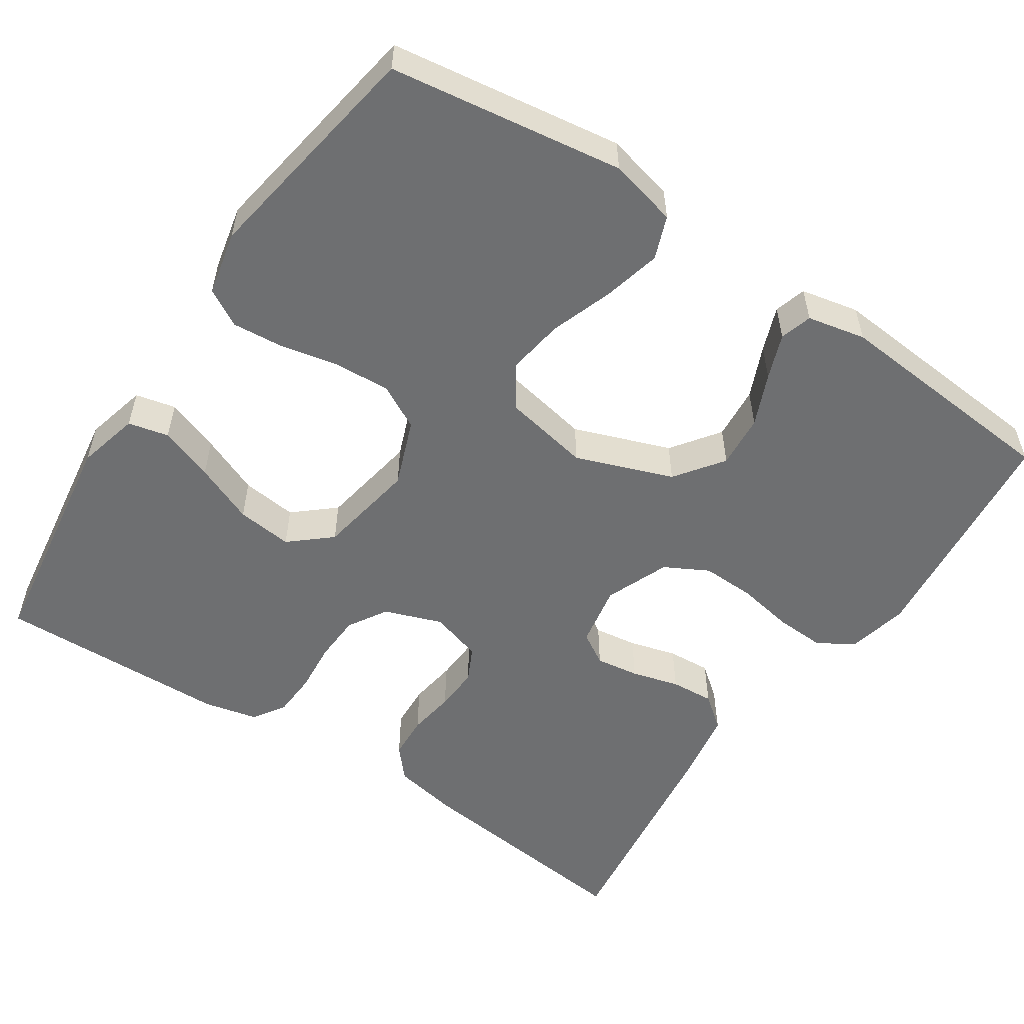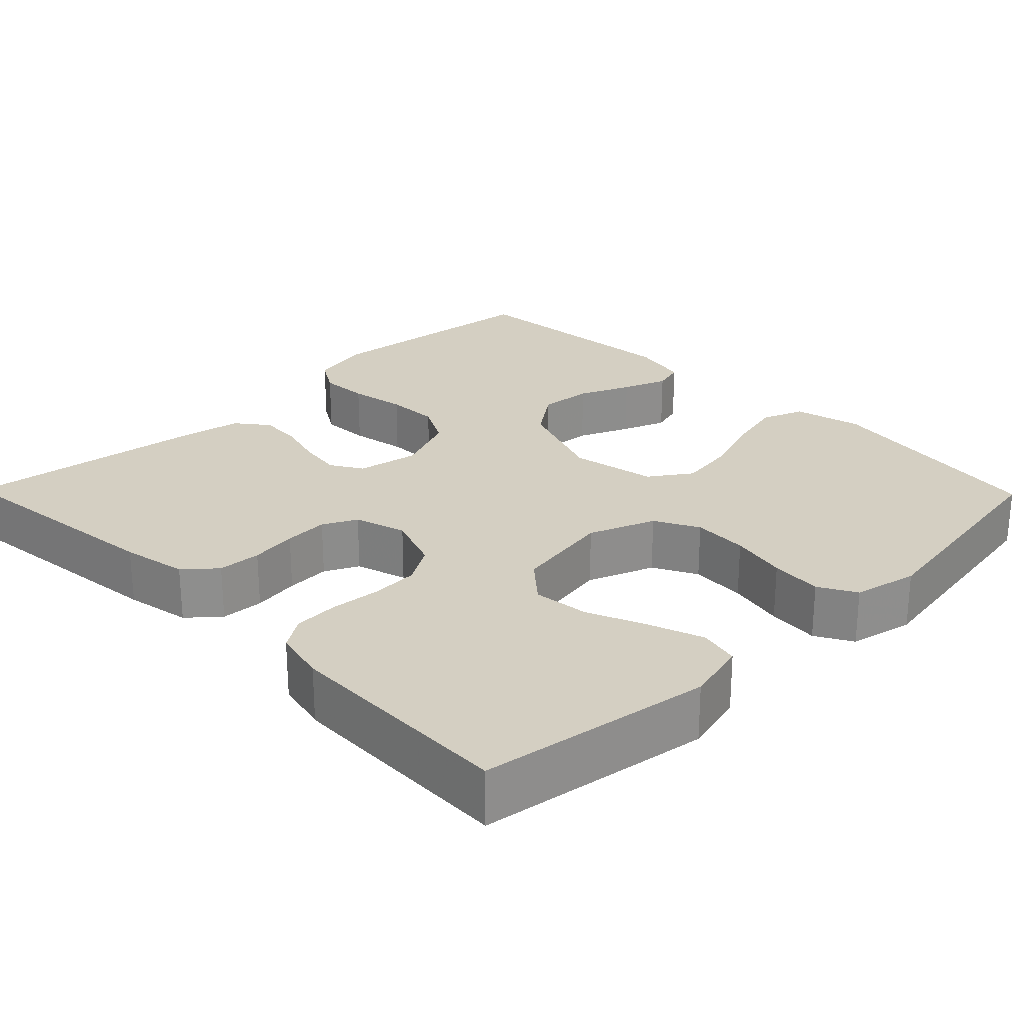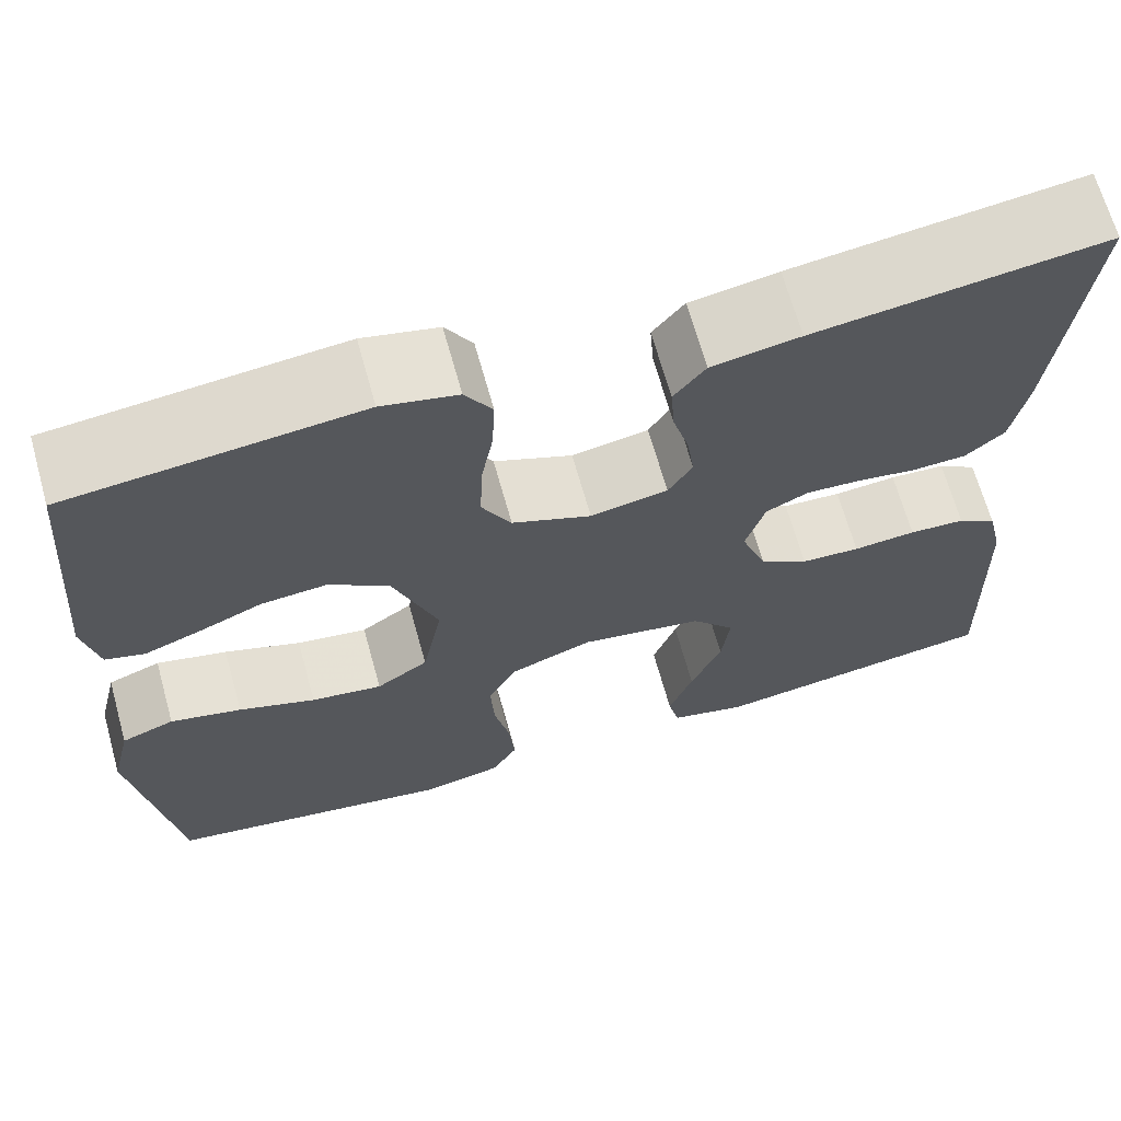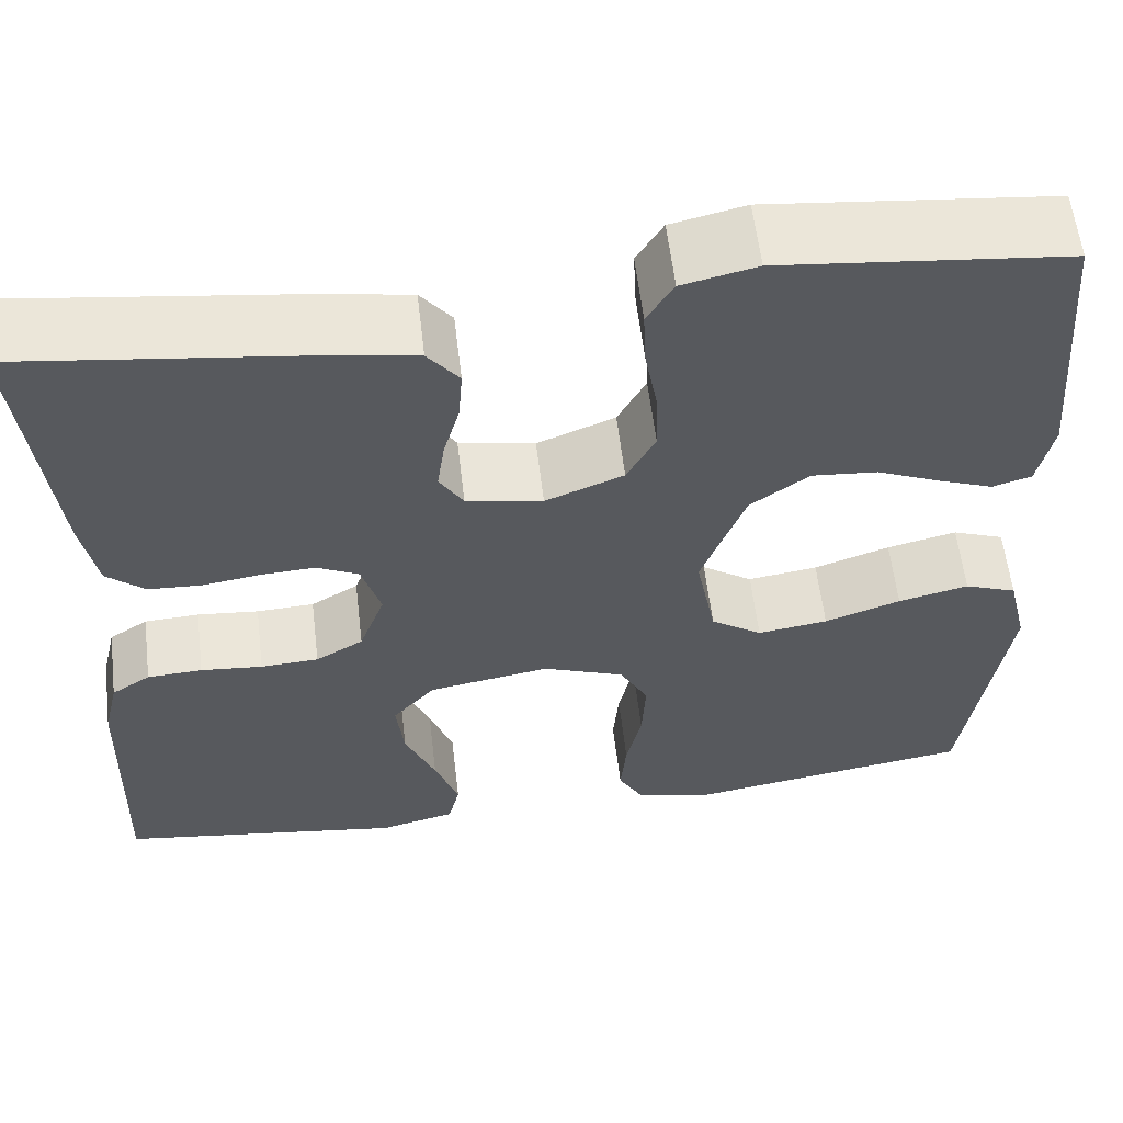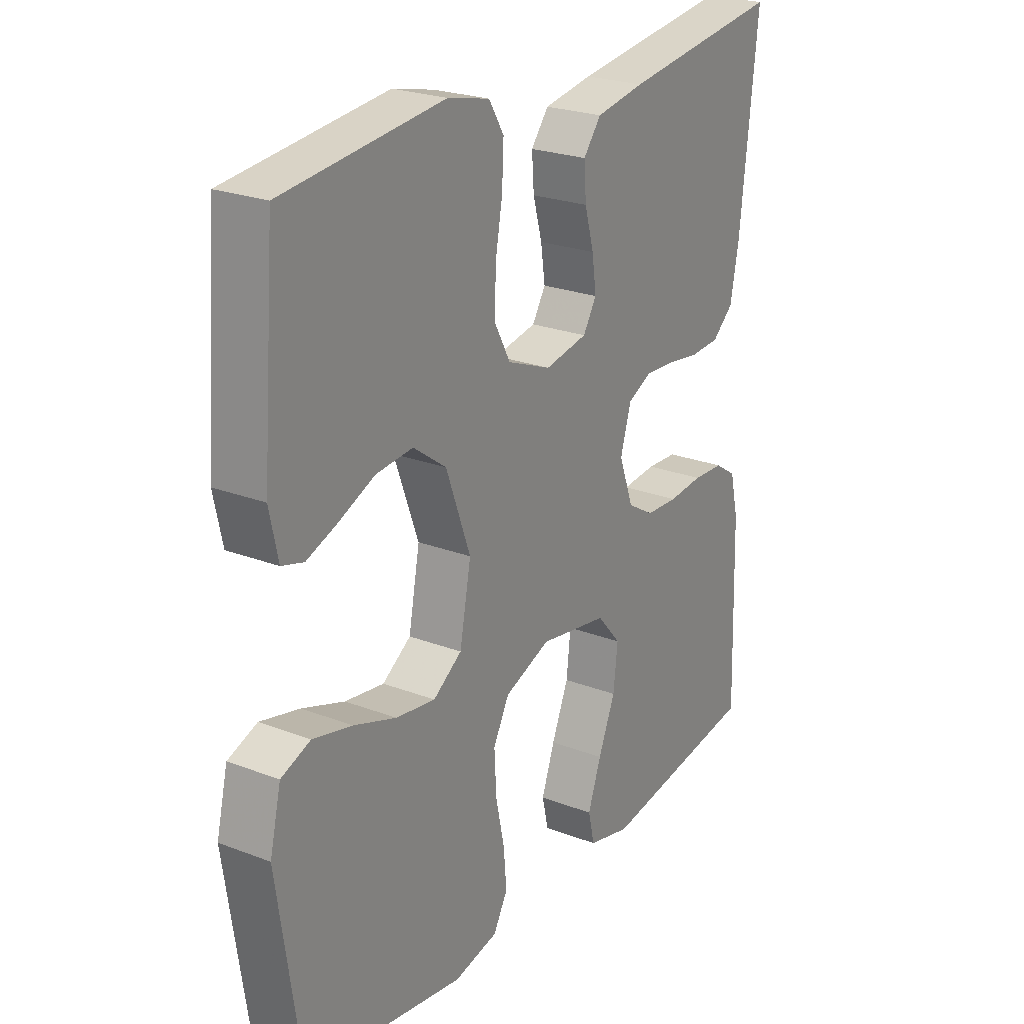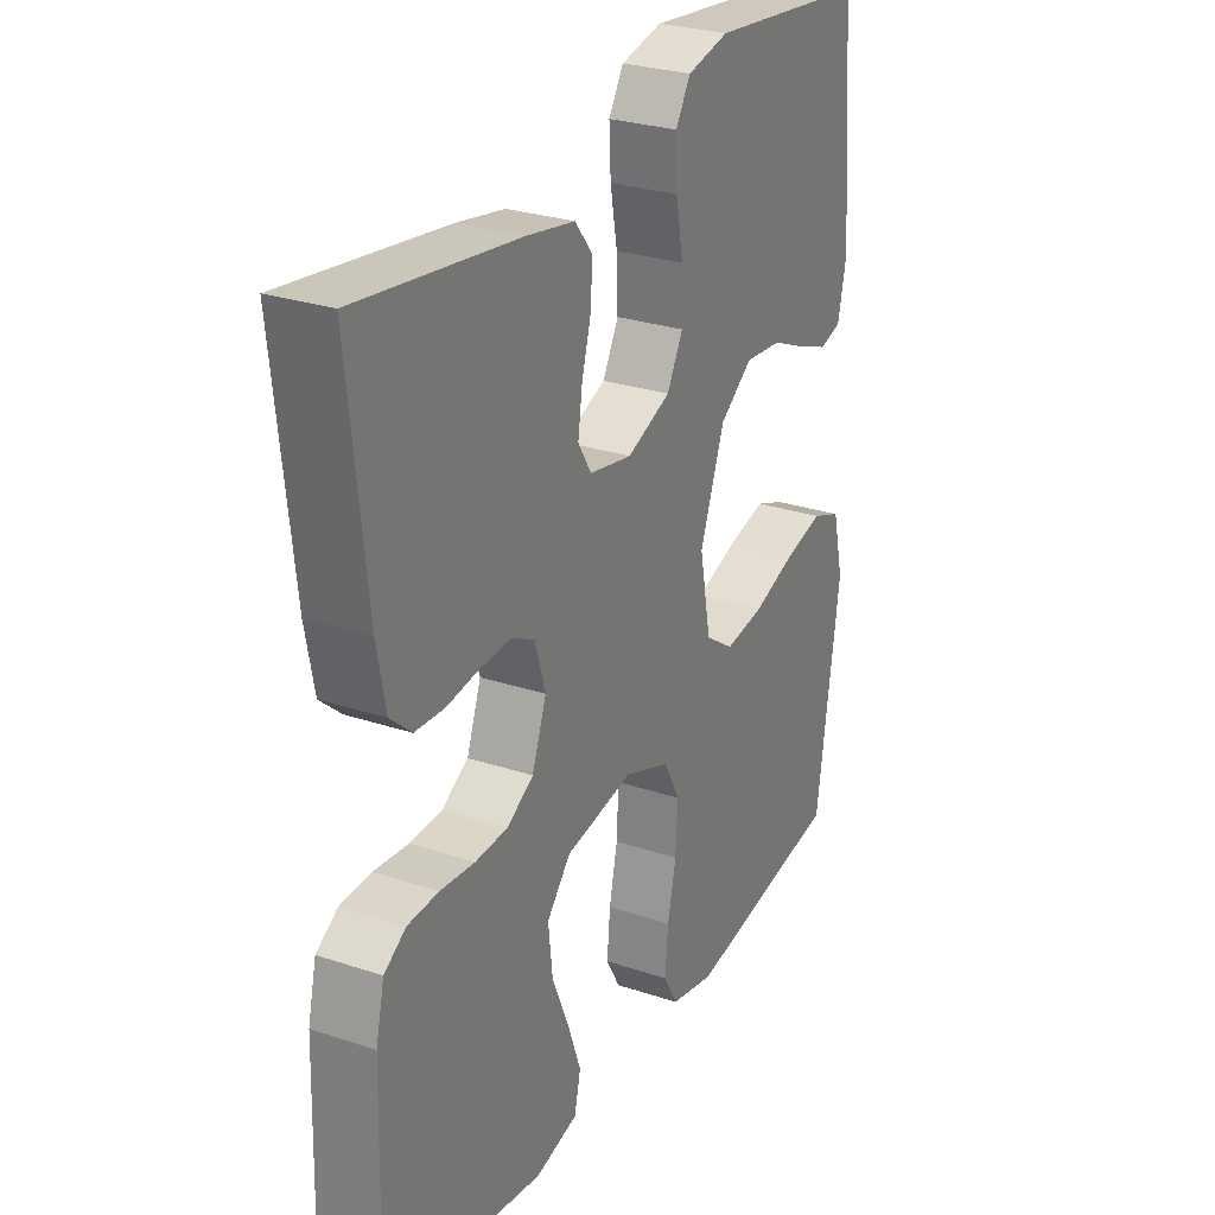
<metadata>
{"format":"obj","ext":"obj","renderer":"f3d","projection":"perspective","resolution":1024,"background":"white","views":[{"elev":-54.5,"azim":-123.8,"up":"+Y"},{"elev":25.5,"azim":135.6,"up":"+Y"},{"elev":67.1,"azim":-15.6,"up":"+Z"},{"elev":59.1,"azim":173.2,"up":"+Z"},{"elev":24.1,"azim":-57.6,"up":"+Z"},{"elev":27.5,"azim":117.1,"up":"+Z"}]}
</metadata>
<code>
v 0.5 0.07 0.5
v 0.467 0.07 0.2
v 0.451 0.07 0.115
v 0.411 0.07 0.08
v 0.355 0.07 0.077
v 0.294 0.07 0.086
v 0.237 0.07 0.089
v 0.193 0.07 0.067
v 0.173 0.07 0
v 0.2 0.07 -0.074
v 0.25 0.07 -0.104
v 0.311 0.07 -0.107
v 0.376 0.07 -0.101
v 0.434 0.07 -0.104
v 0.475 0.07 -0.131
v 0.491 0.07 -0.2
v 0.5 0.07 -0.5
v 0.2 0.07 -0.544
v 0.12 0.07 -0.524
v 0.108 0.07 -0.472
v 0.133 0.07 -0.402
v 0.165 0.07 -0.325
v 0.173 0.07 -0.253
v 0.128 0.07 -0.201
v 0 0.07 -0.179
v -0.086 0.07 -0.212
v -0.116 0.07 -0.269
v -0.112 0.07 -0.341
v -0.096 0.07 -0.415
v -0.09 0.07 -0.482
v -0.117 0.07 -0.53
v -0.2 0.07 -0.548
v -0.5 0.07 -0.5
v -0.544 0.07 -0.2
v -0.523 0.07 -0.112
v -0.468 0.07 -0.091
v -0.394 0.07 -0.109
v -0.314 0.07 -0.137
v -0.24 0.07 -0.148
v -0.186 0.07 -0.111
v -0.165 0.07 0
v -0.211 0.07 0.125
v -0.273 0.07 0.17
v -0.342 0.07 0.164
v -0.409 0.07 0.135
v -0.467 0.07 0.113
v -0.508 0.07 0.125
v -0.524 0.07 0.2
v -0.5 0.07 0.5
v -0.2 0.07 0.532
v -0.122 0.07 0.514
v -0.094 0.07 0.468
v -0.097 0.07 0.404
v -0.11 0.07 0.331
v -0.112 0.07 0.262
v -0.082 0.07 0.206
v 0 0.07 0.173
v 0.08 0.07 0.188
v 0.105 0.07 0.229
v 0.097 0.07 0.285
v 0.08 0.07 0.346
v 0.076 0.07 0.402
v 0.109 0.07 0.444
v 0.2 0.07 0.46
v 0.5 0 0.5
v 0.467 0 0.2
v 0.451 0 0.115
v 0.411 0 0.08
v 0.355 0 0.077
v 0.294 0 0.086
v 0.237 0 0.089
v 0.193 0 0.067
v 0.173 0 0
v 0.2 0 -0.074
v 0.25 0 -0.104
v 0.311 0 -0.107
v 0.376 0 -0.101
v 0.434 0 -0.104
v 0.475 0 -0.131
v 0.491 0 -0.2
v 0.5 0 -0.5
v 0.2 0 -0.544
v 0.12 0 -0.524
v 0.108 0 -0.472
v 0.133 0 -0.402
v 0.165 0 -0.325
v 0.173 0 -0.253
v 0.128 0 -0.201
v 0 0 -0.179
v -0.086 0 -0.212
v -0.116 0 -0.269
v -0.112 0 -0.341
v -0.096 0 -0.415
v -0.09 0 -0.482
v -0.117 0 -0.53
v -0.2 0 -0.548
v -0.5 0 -0.5
v -0.544 0 -0.2
v -0.523 0 -0.112
v -0.468 0 -0.091
v -0.394 0 -0.109
v -0.314 0 -0.137
v -0.24 0 -0.148
v -0.186 0 -0.111
v -0.165 0 0
v -0.211 0 0.125
v -0.273 0 0.17
v -0.342 0 0.164
v -0.409 0 0.135
v -0.467 0 0.113
v -0.508 0 0.125
v -0.524 0 0.2
v -0.5 0 0.5
v -0.2 0 0.532
v -0.122 0 0.514
v -0.094 0 0.468
v -0.097 0 0.404
v -0.11 0 0.331
v -0.112 0 0.262
v -0.082 0 0.206
v 0 0 0.173
v 0.08 0 0.188
v 0.105 0 0.229
v 0.097 0 0.285
v 0.08 0 0.346
v 0.076 0 0.402
v 0.109 0 0.444
v 0.2 0 0.46
f 60 61 62 63
f 59 60 63 64
f 51 52 53 54
f 51 54 55
f 50 51 55
f 49 50 55
f 48 49 55 56
f 44 45 46 47
f 44 47 48
f 43 44 48 56
f 35 36 37 38
f 35 38 39
f 34 35 39
f 33 34 39
f 32 33 39 40
f 28 29 30 31
f 27 28 31 32
f 19 20 21 22
f 17 18 19 22
f 17 22 23
f 16 17 23 24
f 12 13 14 15
f 11 12 15 16
f 3 4 5 6
f 3 6 7
f 2 3 7
f 59 64 1 2
f 58 59 2 7
f 57 58 7 8
f 42 43 56 57
f 41 42 57 8
f 27 32 40 41
f 26 27 41
f 25 26 41 8
f 11 16 24 25
f 10 11 25
f 9 10 25
f 8 9 25
f 127 126 125 124
f 128 127 124 123
f 118 117 116 115
f 119 118 115
f 119 115 114
f 119 114 113
f 120 119 113 112
f 111 110 109 108
f 112 111 108
f 120 112 108 107
f 102 101 100 99
f 103 102 99
f 103 99 98
f 103 98 97
f 104 103 97 96
f 95 94 93 92
f 96 95 92 91
f 86 85 84 83
f 86 83 82 81
f 87 86 81
f 88 87 81 80
f 79 78 77 76
f 80 79 76 75
f 70 69 68 67
f 71 70 67
f 71 67 66
f 66 65 128 123
f 71 66 123 122
f 72 71 122 121
f 121 120 107 106
f 72 121 106 105
f 105 104 96 91
f 105 91 90
f 72 105 90 89
f 89 88 80 75
f 89 75 74
f 89 74 73
f 89 73 72
f 1 65 66 2
f 2 66 67 3
f 3 67 68 4
f 4 68 69 5
f 5 69 70 6
f 6 70 71 7
f 7 71 72 8
f 8 72 73 9
f 9 73 74 10
f 10 74 75 11
f 11 75 76 12
f 12 76 77 13
f 13 77 78 14
f 14 78 79 15
f 15 79 80 16
f 16 80 81 17
f 17 81 82 18
f 18 82 83 19
f 19 83 84 20
f 20 84 85 21
f 21 85 86 22
f 22 86 87 23
f 23 87 88 24
f 24 88 89 25
f 25 89 90 26
f 26 90 91 27
f 27 91 92 28
f 28 92 93 29
f 29 93 94 30
f 30 94 95 31
f 31 95 96 32
f 32 96 97 33
f 33 97 98 34
f 34 98 99 35
f 35 99 100 36
f 36 100 101 37
f 37 101 102 38
f 38 102 103 39
f 39 103 104 40
f 40 104 105 41
f 41 105 106 42
f 42 106 107 43
f 43 107 108 44
f 44 108 109 45
f 45 109 110 46
f 46 110 111 47
f 47 111 112 48
f 48 112 113 49
f 49 113 114 50
f 50 114 115 51
f 51 115 116 52
f 52 116 117 53
f 53 117 118 54
f 54 118 119 55
f 55 119 120 56
f 56 120 121 57
f 57 121 122 58
f 58 122 123 59
f 59 123 124 60
f 60 124 125 61
f 61 125 126 62
f 62 126 127 63
f 63 127 128 64
f 64 128 65 1

</code>
